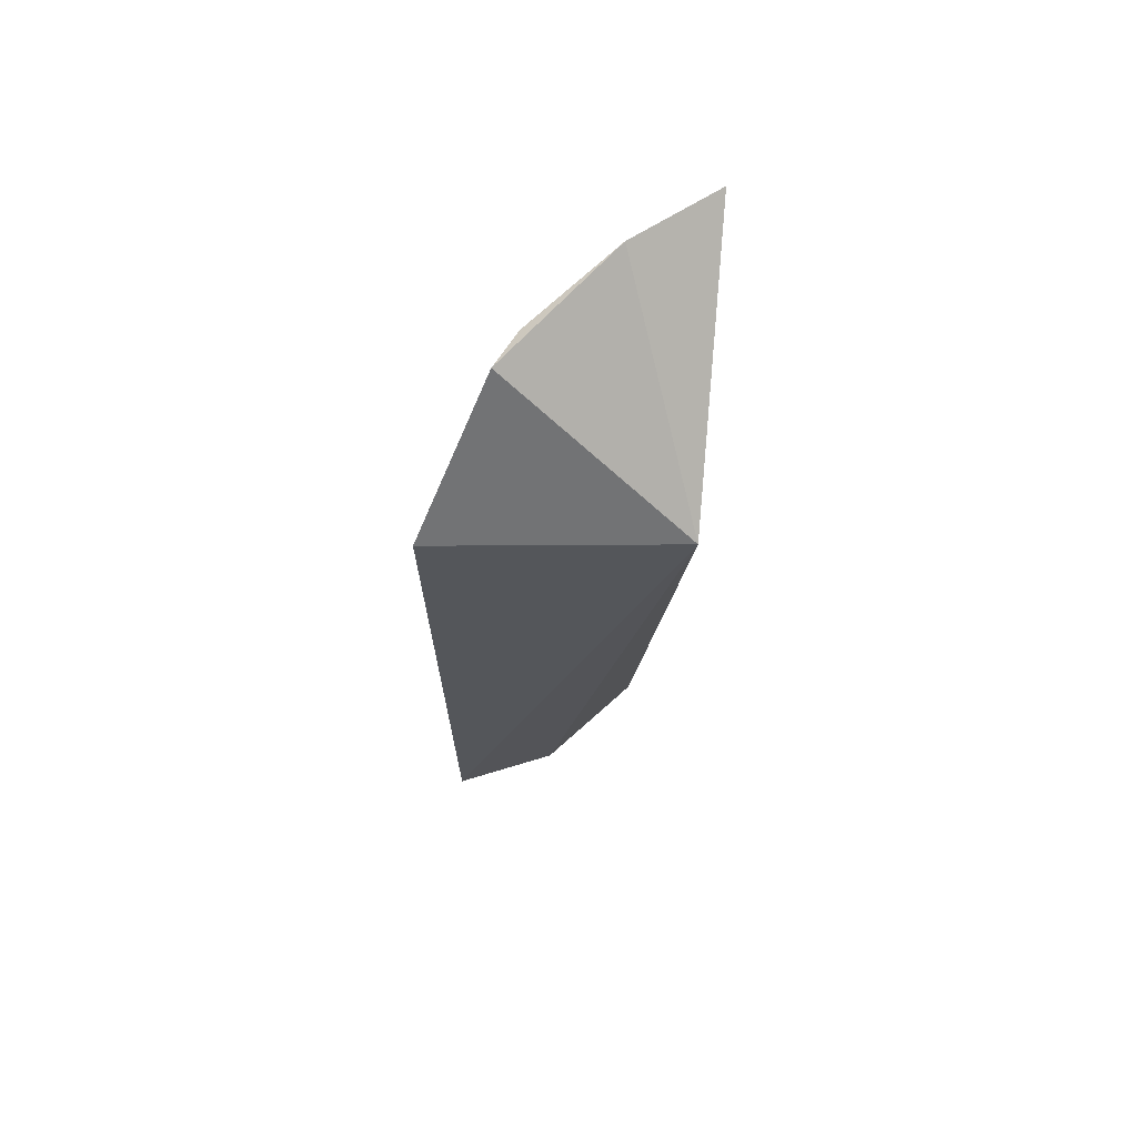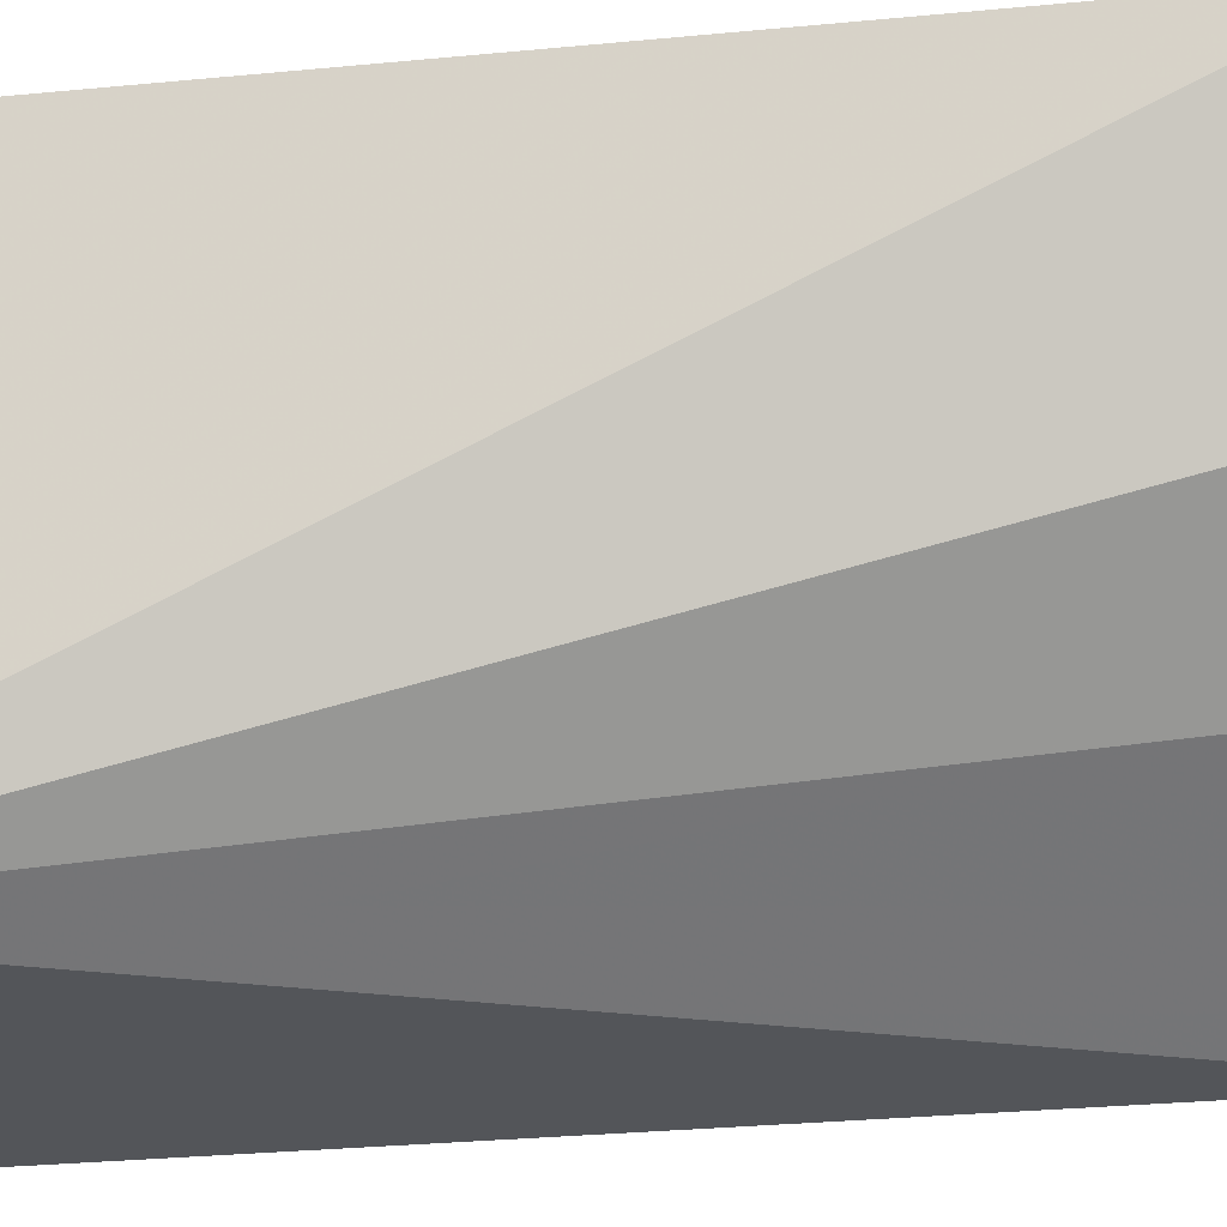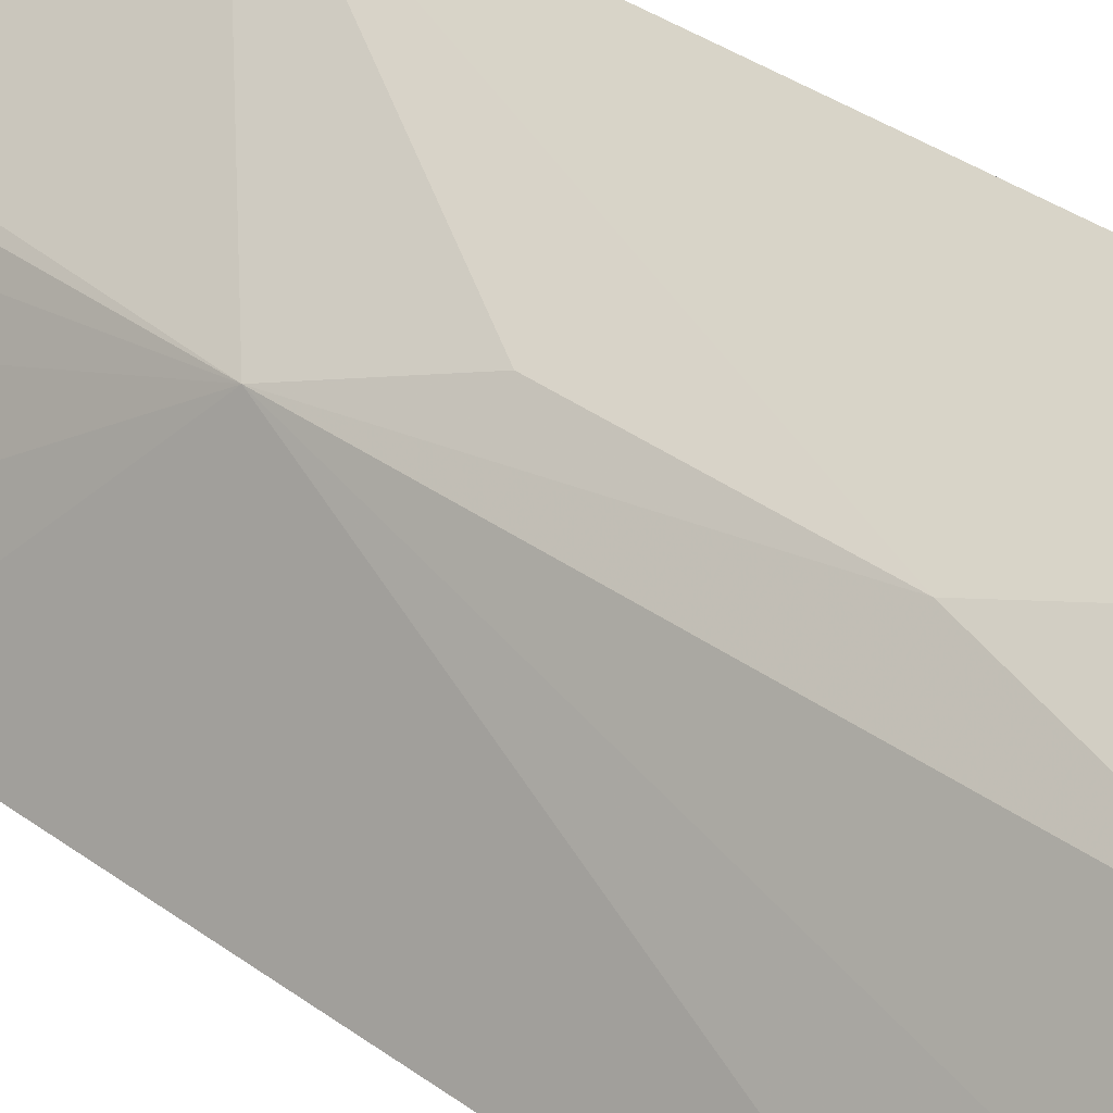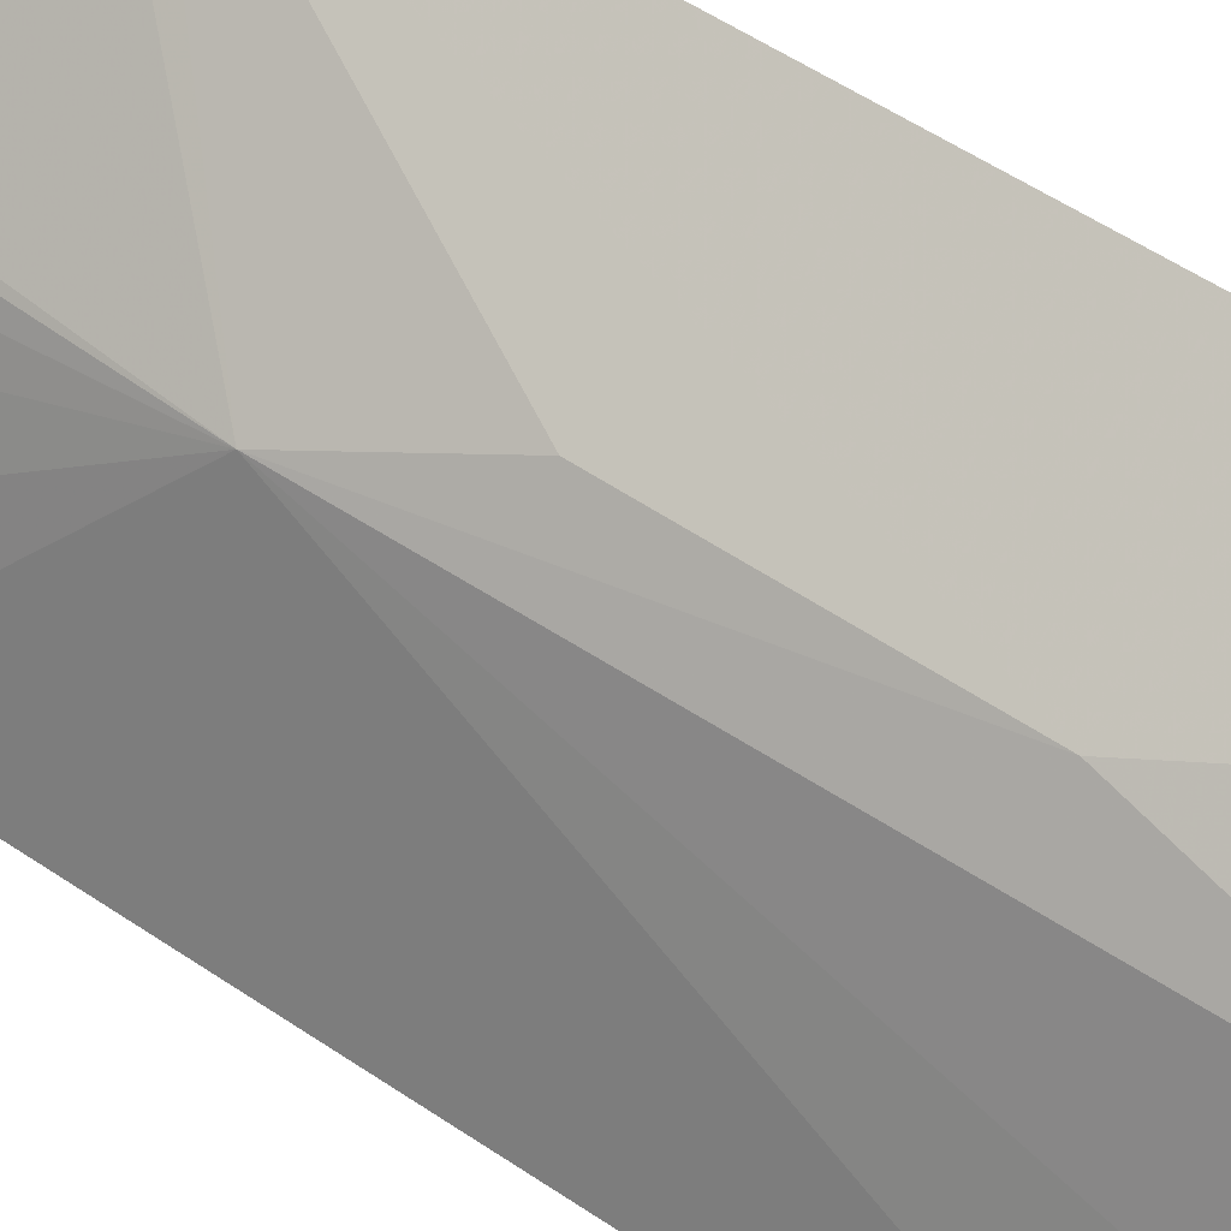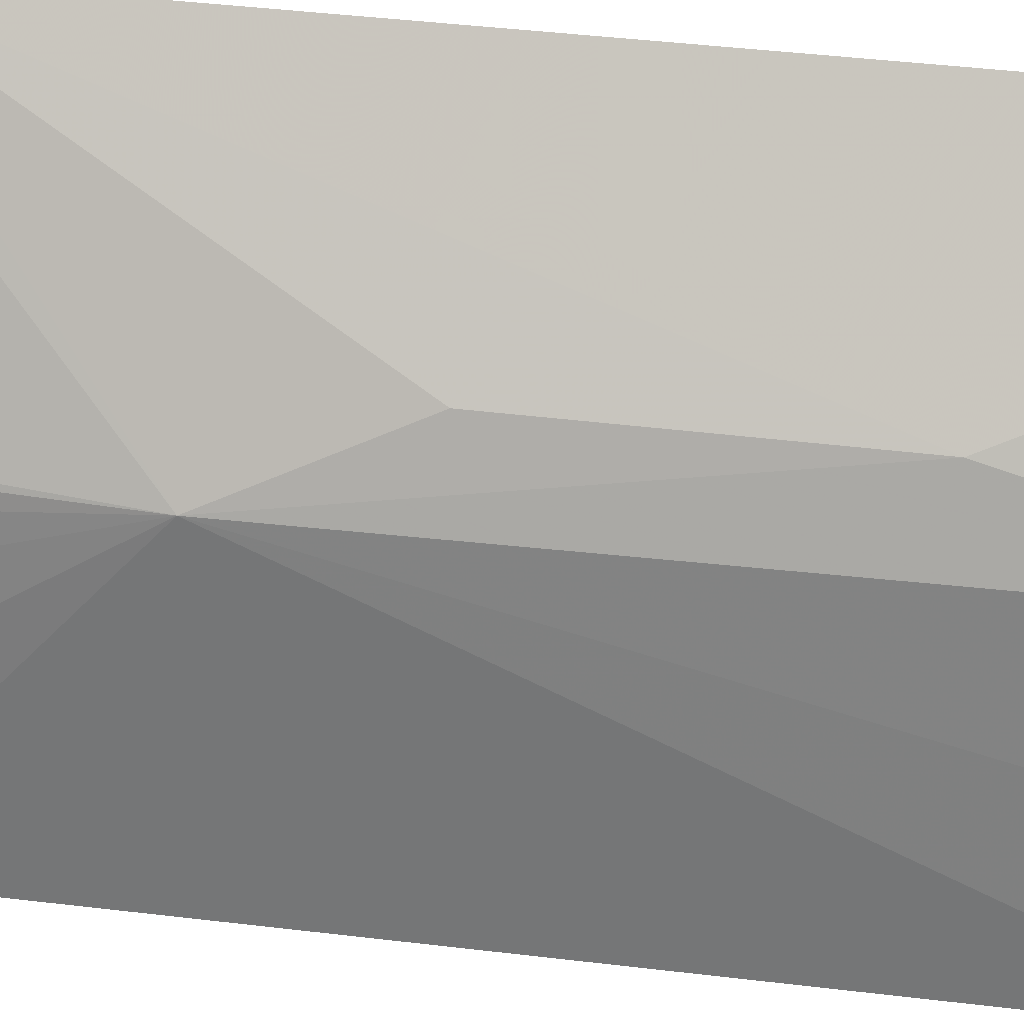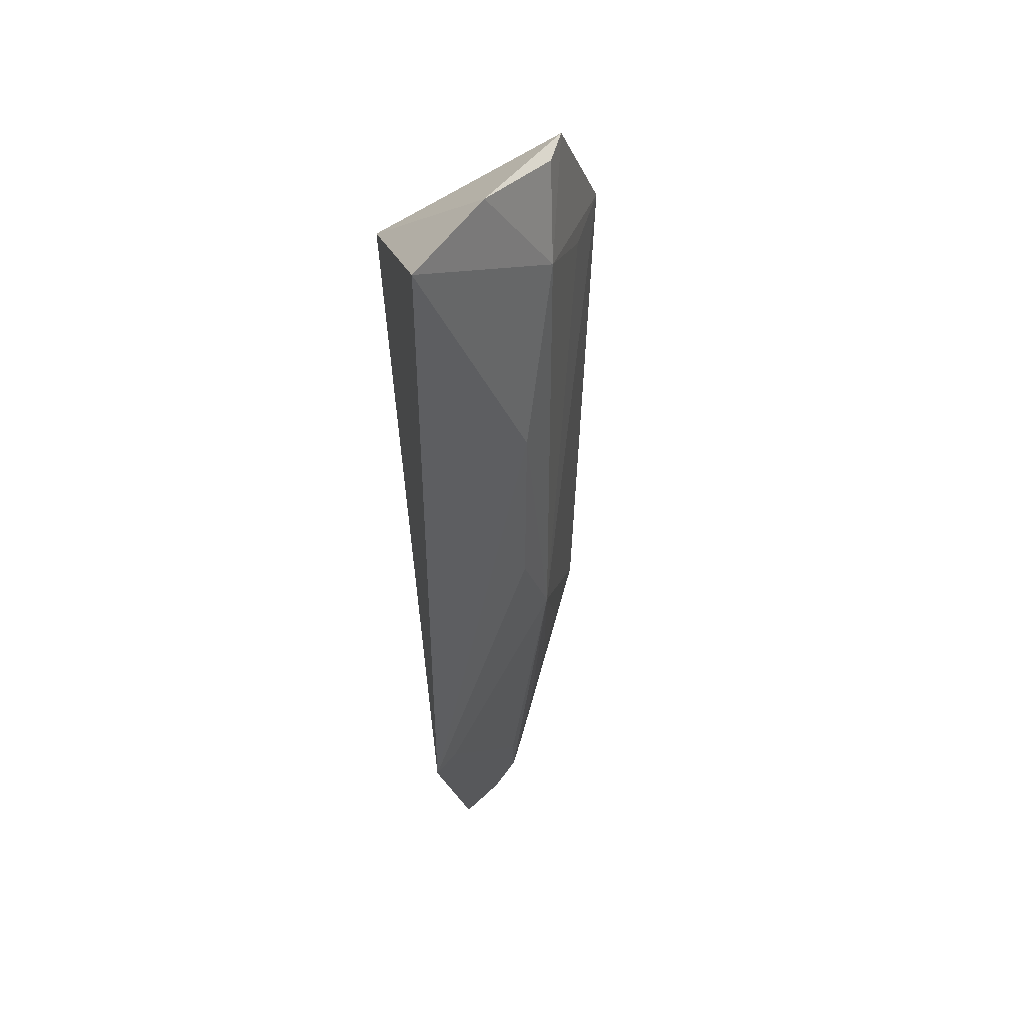
<metadata>
{"format":"obj","ext":"obj","renderer":"f3d","projection":"perspective","resolution":1024,"background":"white","views":[{"elev":65.1,"azim":0.8,"up":"+Z"},{"elev":-23.1,"azim":100.7,"up":"+Y"},{"elev":36.2,"azim":-46.7,"up":"+Y"},{"elev":57.3,"azim":-55.6,"up":"+Y"},{"elev":59.9,"azim":-84.0,"up":"+Y"},{"elev":45.5,"azim":164.4,"up":"+Z"}]}
</metadata>
<code>
v -0.06162 0.04567 0.08333
v -0.07303 0.1011 -0.1581
v -0.05633 0.1249 -0.09648
v -0.05604 0.1253 0.1278
v -0.135 0.04426 0.08323
v -0.1311 0.04204 -0.09737
v -0.1141 0.07118 0.1276
v -0.1023 0.07323 -0.1582
v -0.08179 0.1045 0.1332
v -0.1057 0.09359 -0.05179
v -0.1054 0.0934 0.09751
v -0.1108 0.07409 -0.1072
v -0.09444 0.08889 -0.1406
v -0.09476 0.104 0.037
v -0.1217 0.06675 0.08268
v -0.1076 0.08249 0.1266
v -0.1183 0.06494 -0.09511
v -0.06428 0.1194 -0.09523
v -0.0959 0.08468 -0.1571
v -0.09441 0.104 -0.02146
v -0.08711 0.09021 -0.1618
v -0.1039 0.08053 -0.1255
f 1 2 3
f 1 3 4
f 6 1 5
f 7 5 1
f 8 2 1
f 8 1 6
f 9 7 1
f 9 1 4
f 10 6 5
f 11 5 7
f 11 9 4
f 12 8 6
f 13 3 2
f 14 4 3
f 14 11 4
f 14 10 11
f 15 11 10
f 15 10 5
f 15 5 11
f 16 11 7
f 16 7 9
f 16 9 11
f 17 12 6
f 17 6 10
f 17 10 12
f 18 13 10
f 18 10 3
f 18 3 13
f 19 10 13
f 20 14 3
f 20 3 10
f 20 10 14
f 21 2 8
f 21 8 19
f 21 19 13
f 21 13 2
f 22 12 10
f 22 10 19
f 22 19 8
f 22 8 12

</code>
